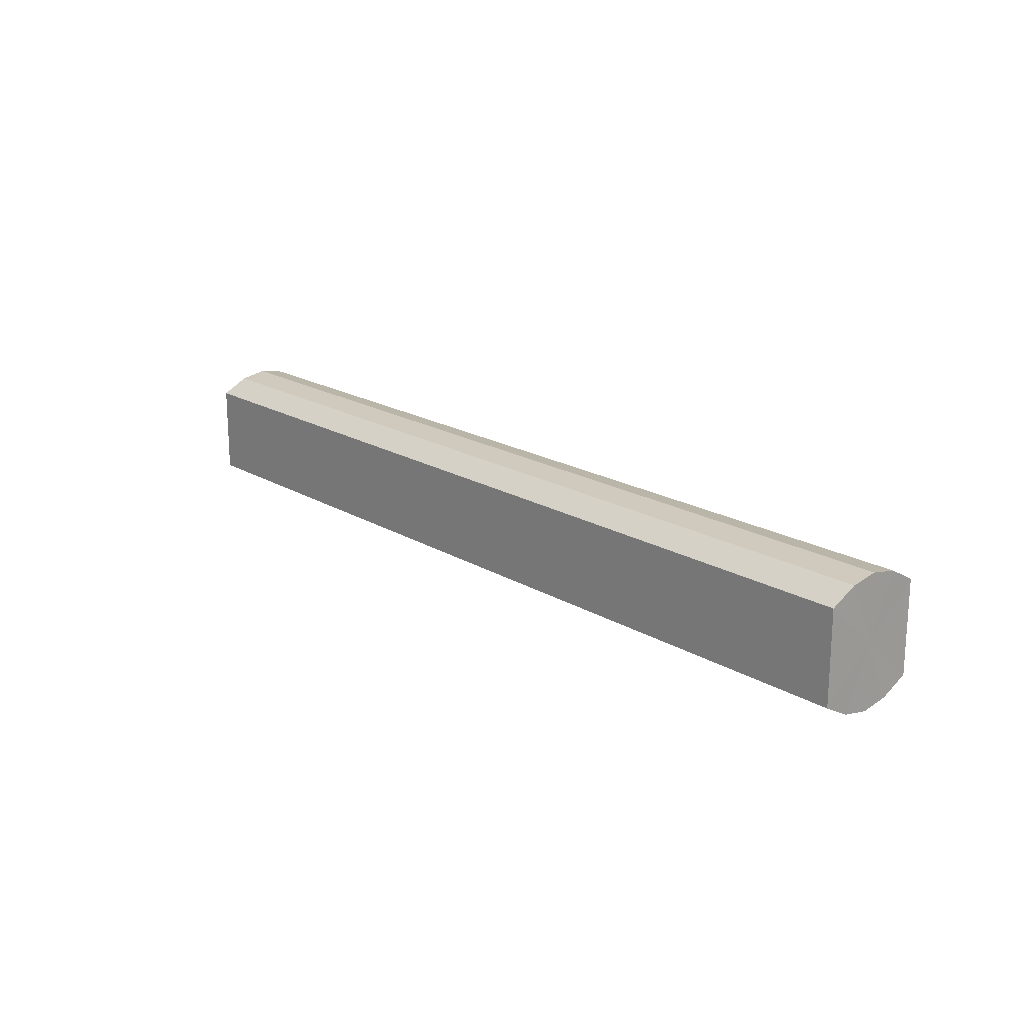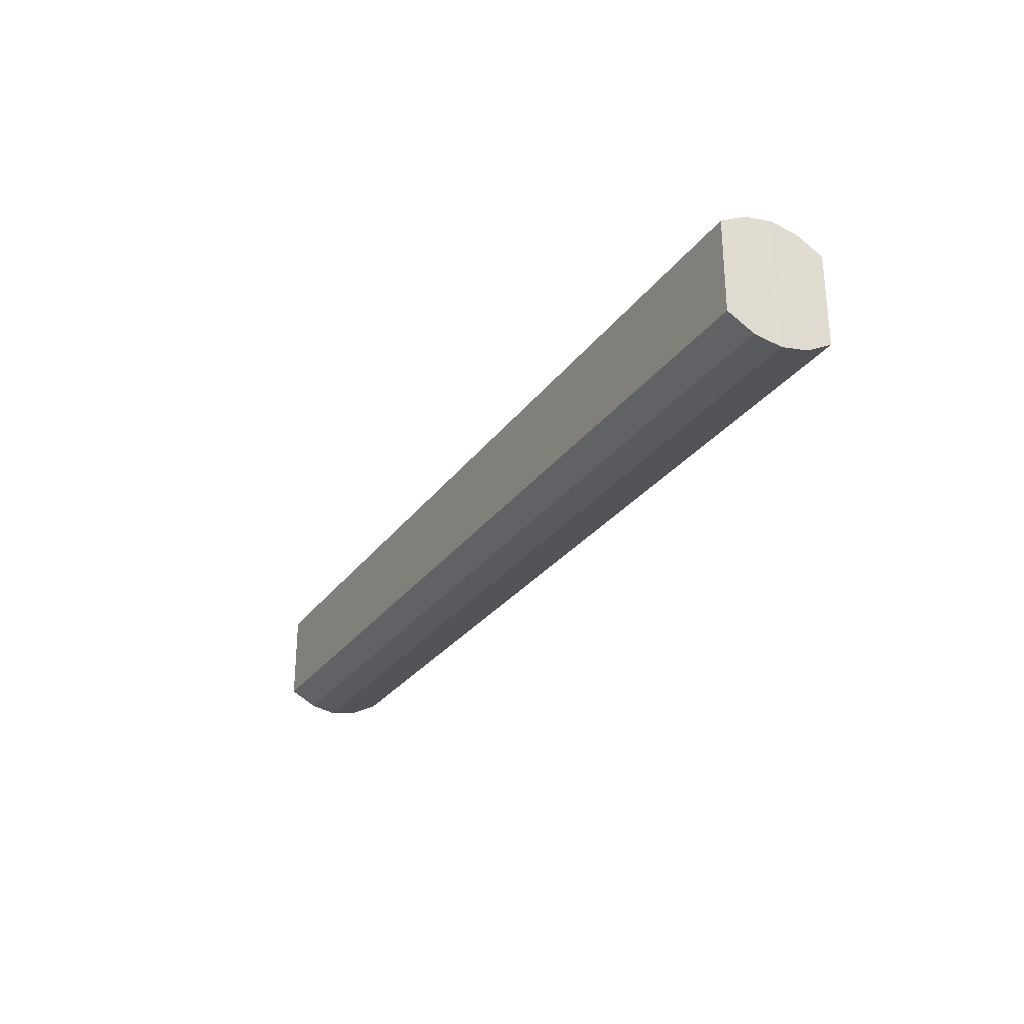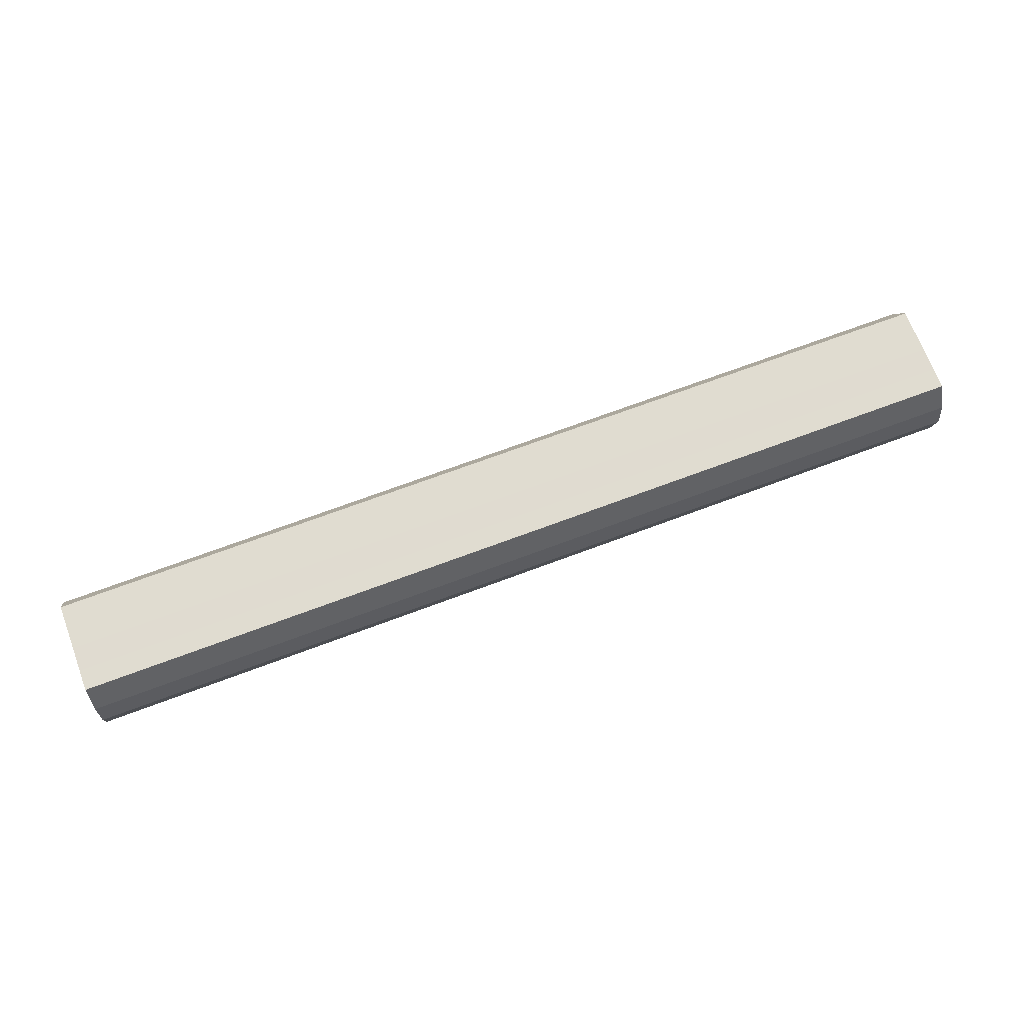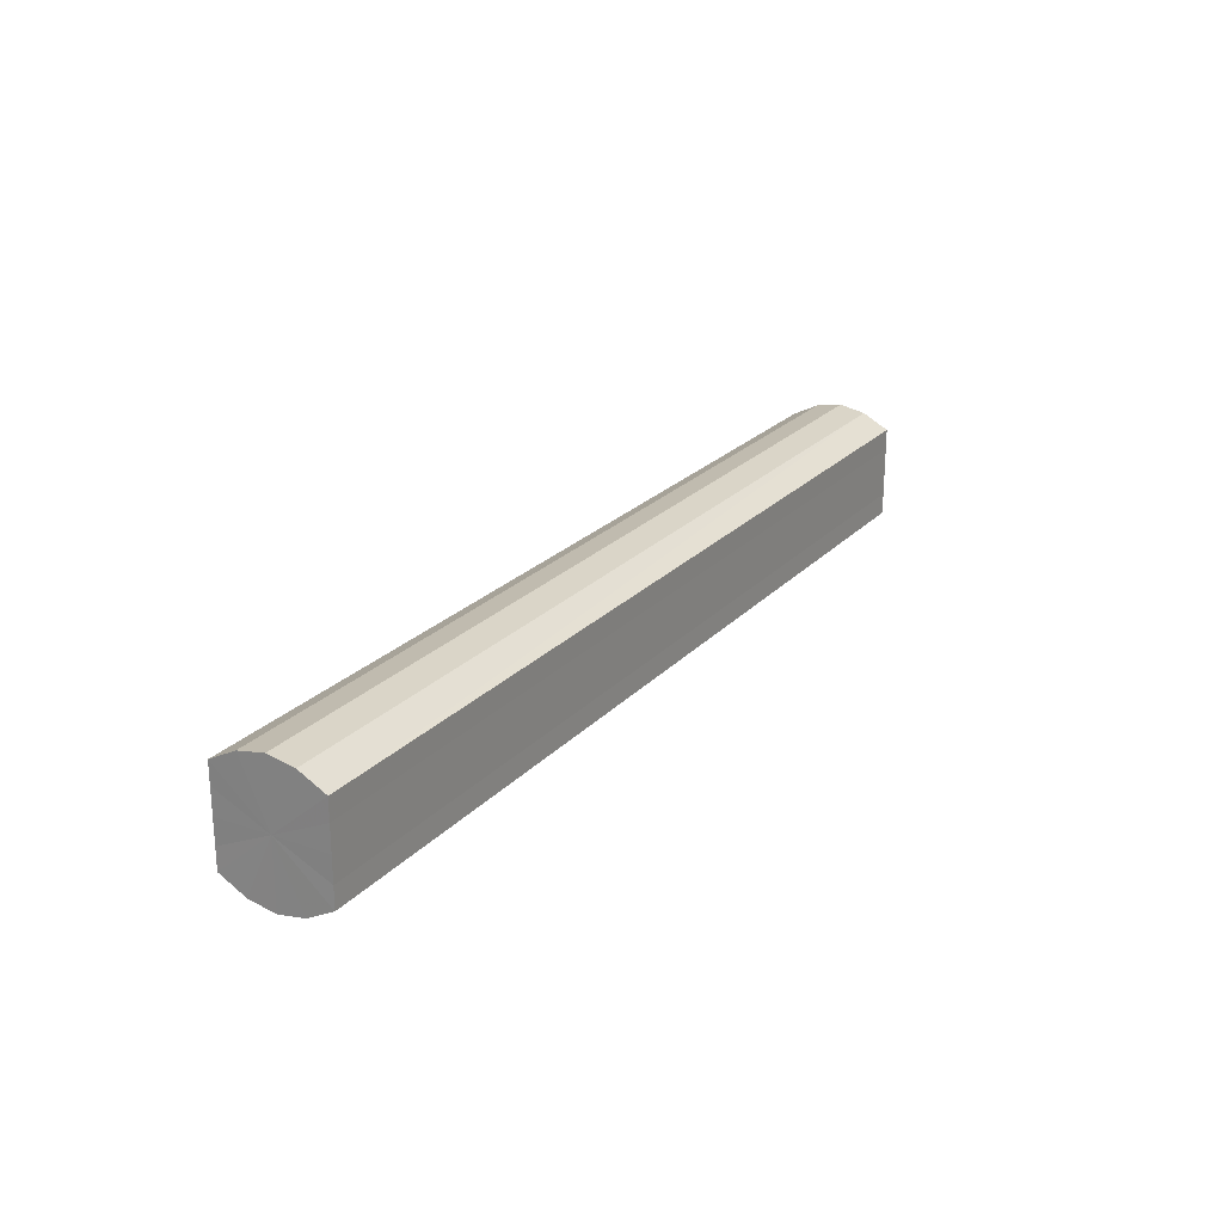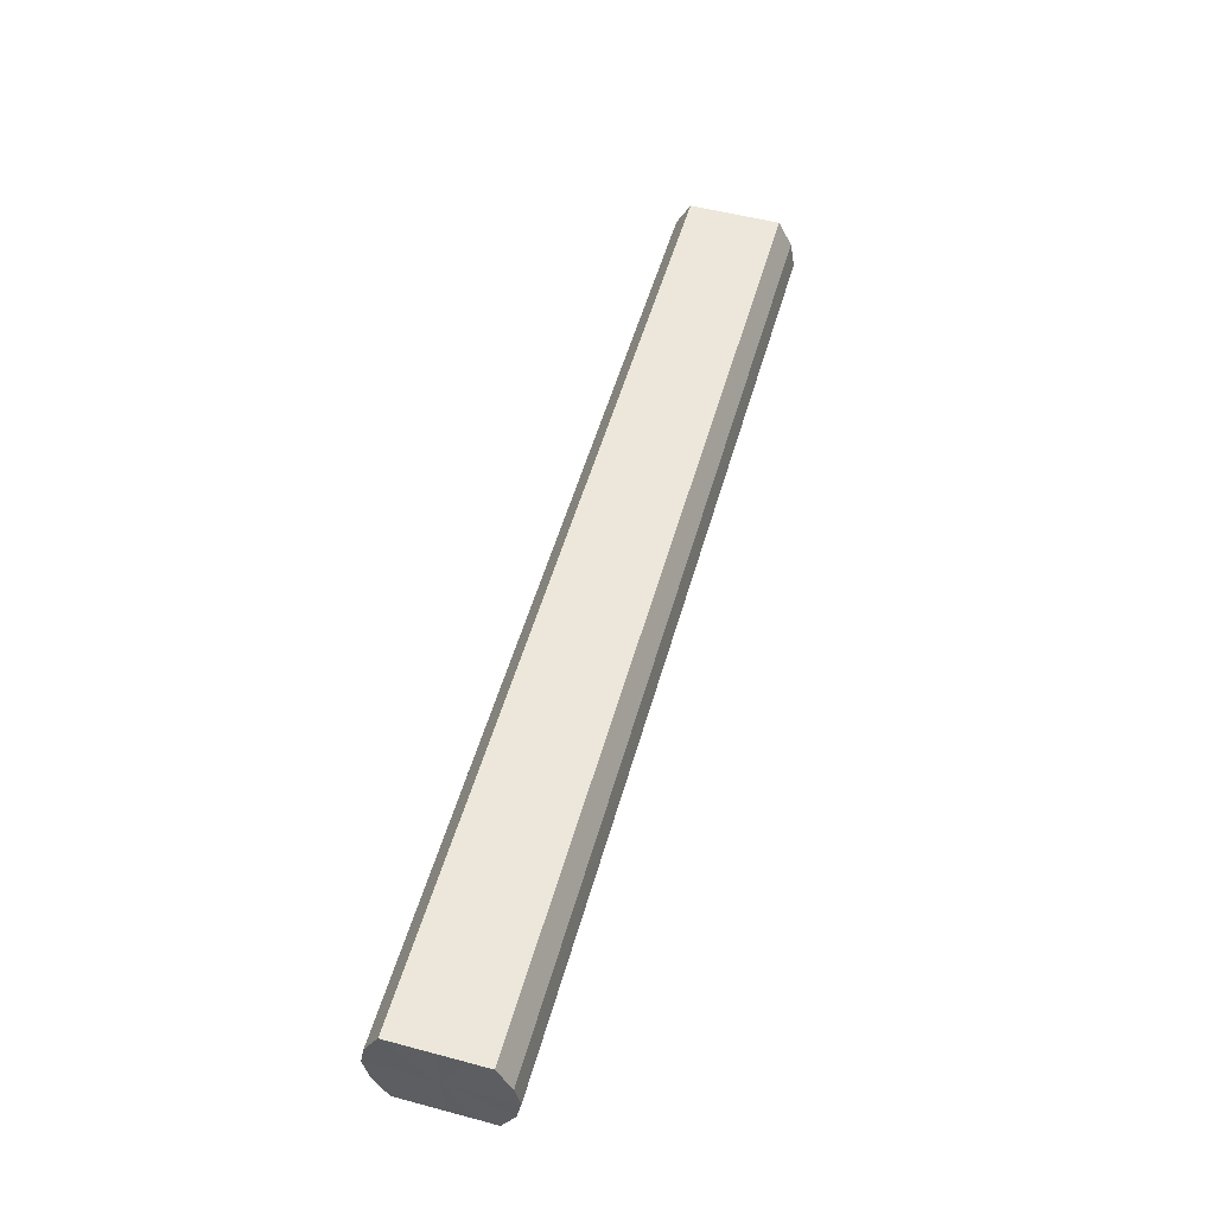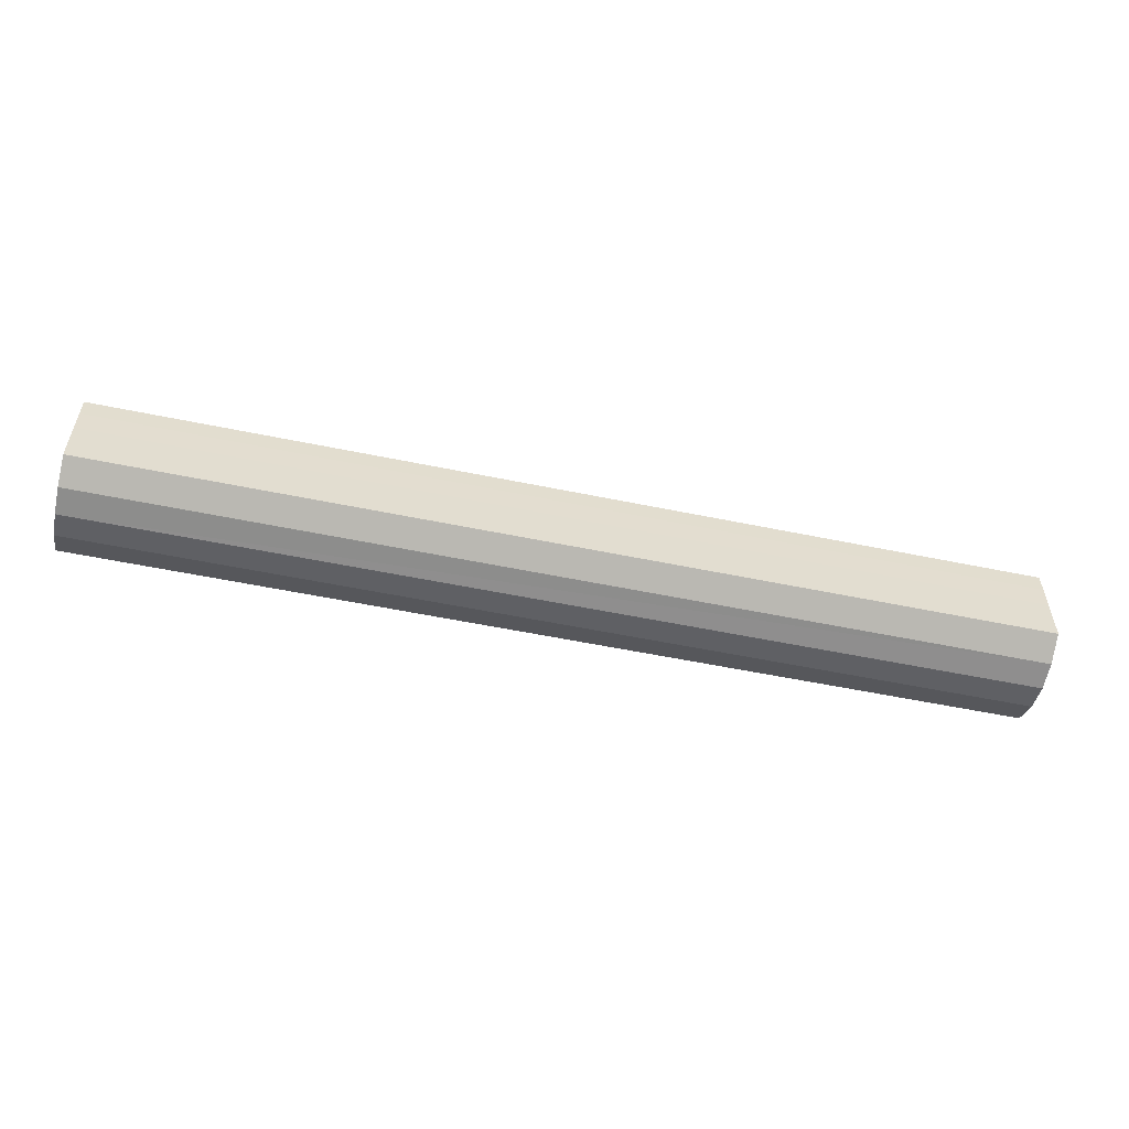
<metadata>
{"format":"obj","ext":"obj","renderer":"f3d","projection":"perspective","resolution":1024,"background":"white","views":[{"elev":18.6,"azim":-131.1,"up":"+Z"},{"elev":-28.0,"azim":61.6,"up":"+Z"},{"elev":69.7,"azim":159.4,"up":"+Y"},{"elev":23.0,"azim":-59.2,"up":"+Z"},{"elev":53.7,"azim":-74.2,"up":"+Y"},{"elev":-54.6,"azim":167.6,"up":"+Z"}]}
</metadata>
<code>
o 8431
v 2175 1870 7.375
v 2175 1870 7.366
v 2175 1870 7.375
v 2175 1870 7.358
v 2175 1870 7.366
v 2175 1870 7.384
v 2175 1870 7.384
v 2175 1870 7.353
v 2175 1870 7.358
v 2175 1870 7.392
v 2175 1870 7.392
v 2175 1870 7.351
v 2175 1870 7.353
v 2175 1870 7.397
v 2175 1870 7.397
v 2175 1870 7.353
v 2175 1870 7.351
v 2175 1870 7.399
v 2175 1870 7.399
v 2175 1870 7.358
v 2175 1870 7.353
v 2175 1870 7.397
v 2175 1870 7.397
v 2175 1870 7.366
v 2175 1870 7.358
v 2175 1870 7.392
v 2175 1870 7.392
v 2175 1870 7.375
v 2175 1870 7.366
v 2175 1870 7.384
v 2175 1870 7.384
v 2175 1870 7.375
v 2175 1870 7.375
v 2175 1870 7.366
v 2175 1870 7.366
v 2175 1870 7.358
v 2175 1870 7.358
v 2175 1870 7.384
v 2175 1870 7.375
v 2175 1870 7.392
v 2175 1870 7.384
v 2175 1870 7.353
v 2175 1870 7.353
v 2175 1870 7.397
v 2175 1870 7.392
v 2175 1870 7.399
v 2175 1870 7.397
v 2175 1870 7.351
v 2175 1870 7.351
v 2175 1870 7.397
v 2175 1870 7.399
v 2175 1870 7.392
v 2175 1870 7.397
v 2175 1870 7.353
v 2175 1870 7.353
v 2175 1870 7.384
v 2175 1870 7.392
v 2175 1870 7.375
v 2175 1870 7.384
v 2175 1870 7.358
v 2175 1870 7.358
v 2175 1870 7.366
v 2175 1870 7.375
v 2175 1870 7.366
v 2175 1870 7.375
v 2175 1870 7.366
v 2175 1870 7.375
v 2175 1870 7.358
v 2175 1870 7.384
v 2175 1870 7.353
v 2175 1870 7.392
v 2175 1870 7.351
v 2175 1870 7.397
v 2175 1870 7.353
v 2175 1870 7.399
v 2175 1870 7.358
v 2175 1870 7.397
v 2175 1870 7.366
v 2175 1870 7.392
v 2175 1870 7.375
v 2175 1870 7.384
v 2175 1870 7.375
v 2175 1870 7.375
v 2175 1870 7.366
v 2175 1870 7.384
v 2175 1870 7.358
v 2175 1870 7.392
v 2175 1870 7.353
v 2175 1870 7.397
v 2175 1870 7.351
v 2175 1870 7.399
v 2175 1870 7.353
v 2175 1870 7.397
v 2175 1870 7.358
v 2175 1870 7.392
v 2175 1870 7.366
v 2175 1870 7.384
v 2175 1870 7.375
f 1 2 3
f 2 4 5
f 6 1 7
f 4 8 9
f 10 6 11
f 8 12 13
f 14 10 15
f 12 16 17
f 18 14 19
f 16 20 21
f 22 18 23
f 20 24 25
f 26 22 27
f 24 28 29
f 30 26 31
f 28 30 32
f 33 34 35
f 35 36 37
f 38 39 33
f 40 41 38
f 37 42 43
f 44 45 40
f 46 47 44
f 43 48 49
f 50 51 46
f 52 53 50
f 49 54 55
f 56 57 52
f 58 59 56
f 55 60 61
f 62 63 58
f 61 64 62
f 65 66 67
f 65 68 66
f 65 67 69
f 65 70 68
f 65 69 71
f 65 72 70
f 65 71 73
f 65 74 72
f 65 73 75
f 65 76 74
f 65 75 77
f 65 78 76
f 65 77 79
f 65 80 78
f 65 79 81
f 65 81 80
f 82 83 84
f 82 85 83
f 82 84 86
f 82 87 85
f 82 86 88
f 82 89 87
f 82 88 90
f 82 91 89
f 82 90 92
f 82 93 91
f 82 92 94
f 82 95 93
f 82 94 96
f 82 97 95
f 82 96 98
f 82 98 97

</code>
